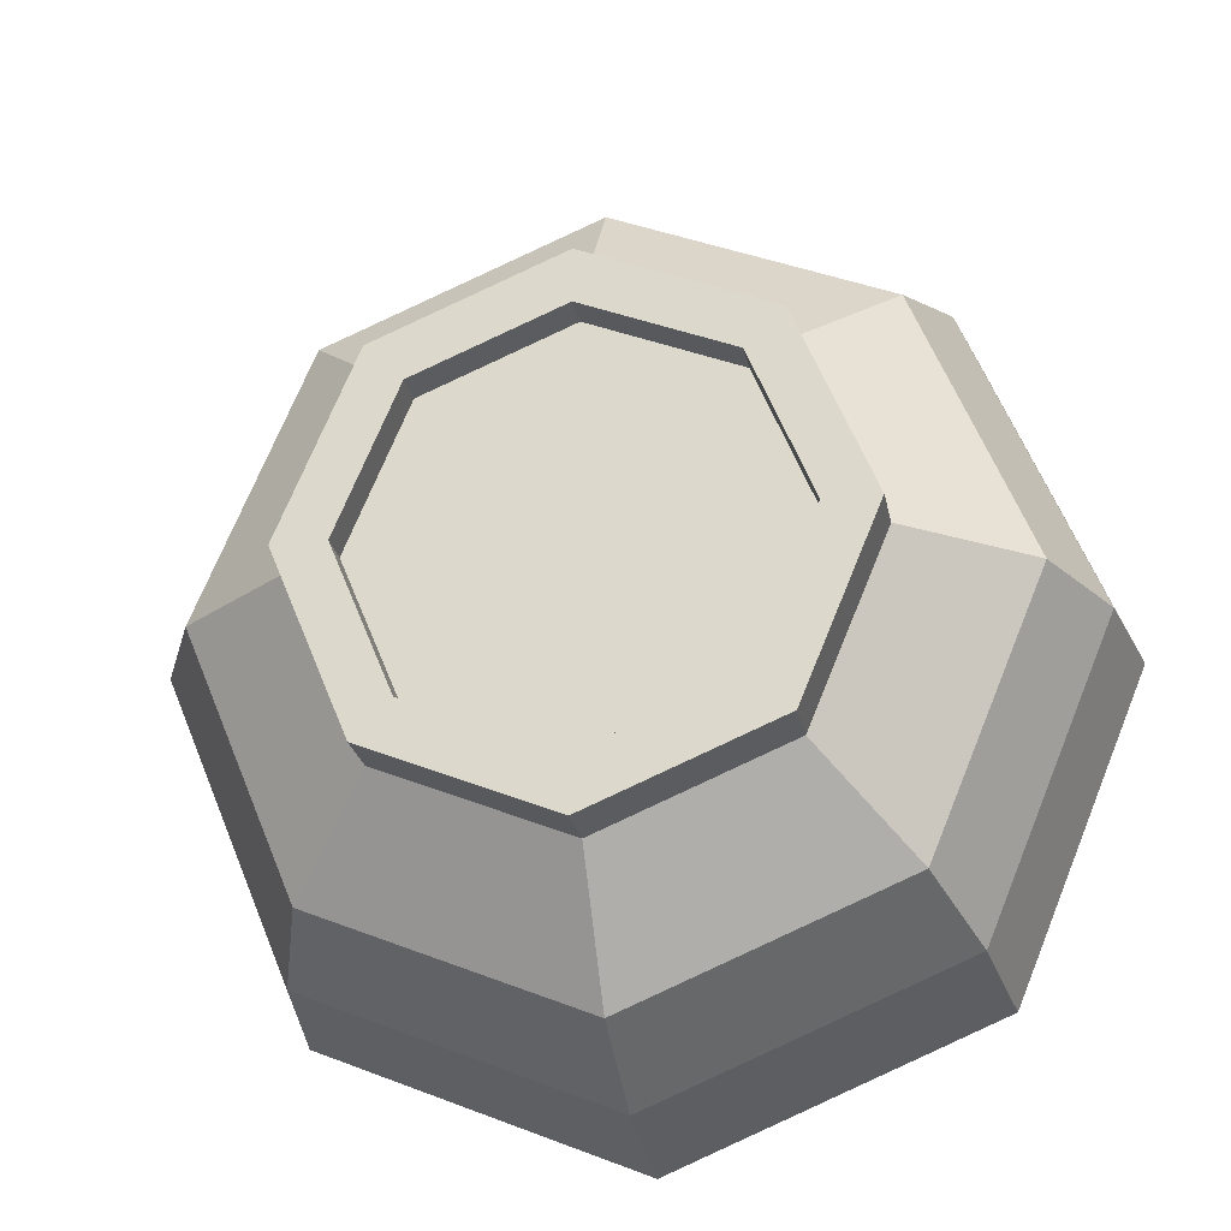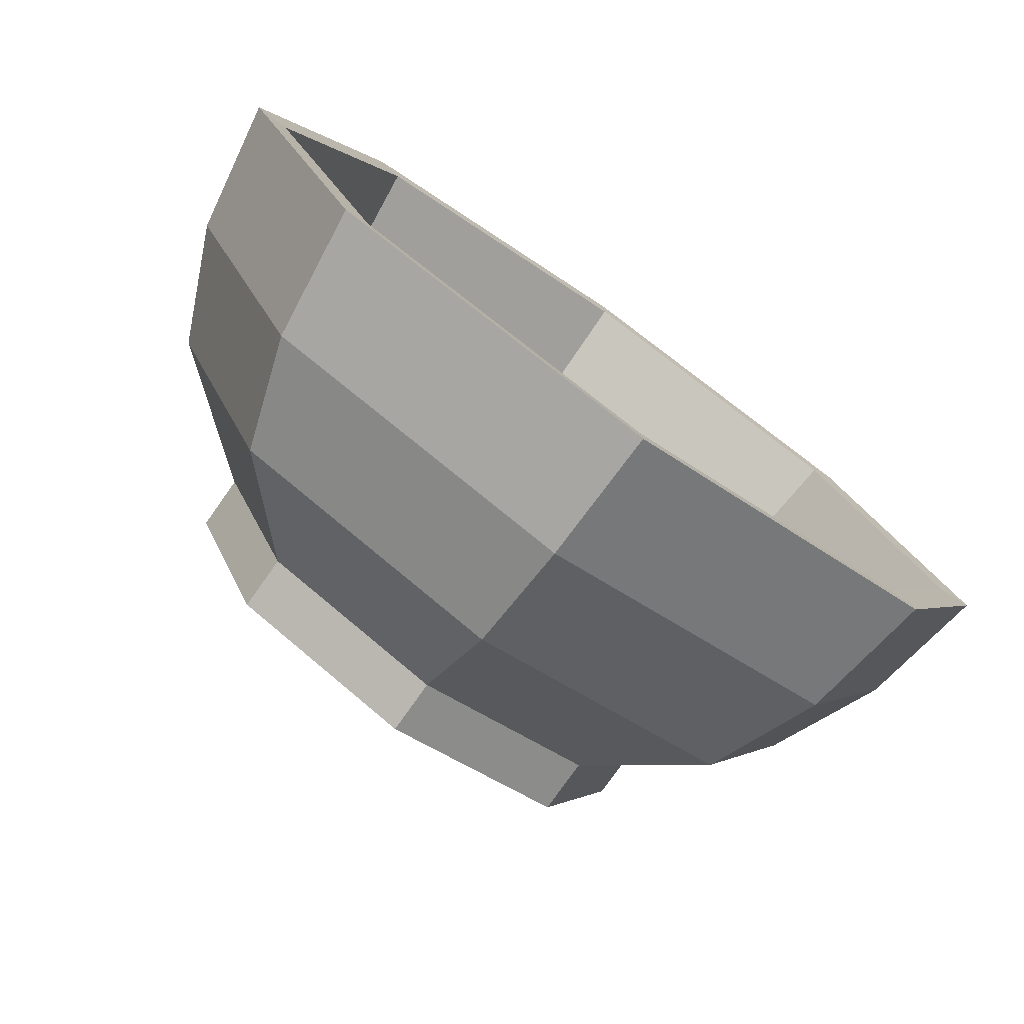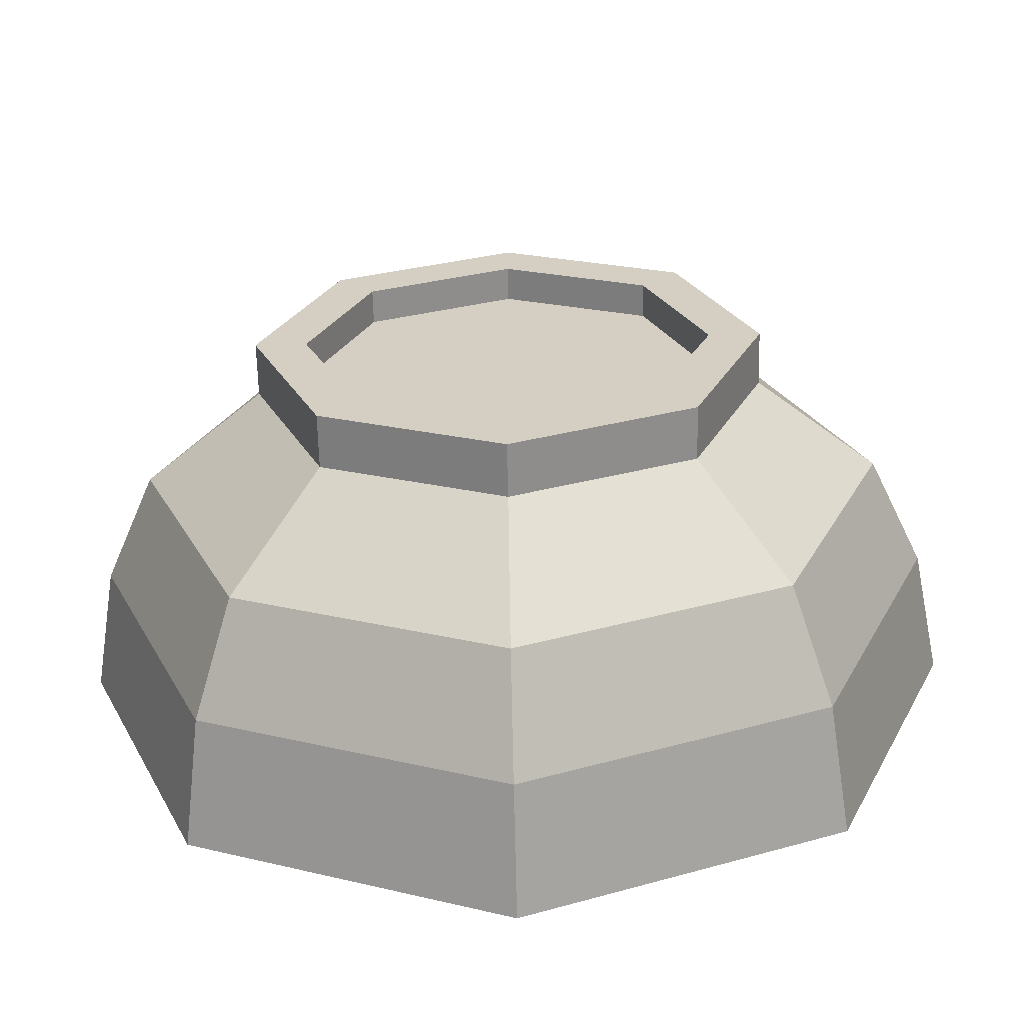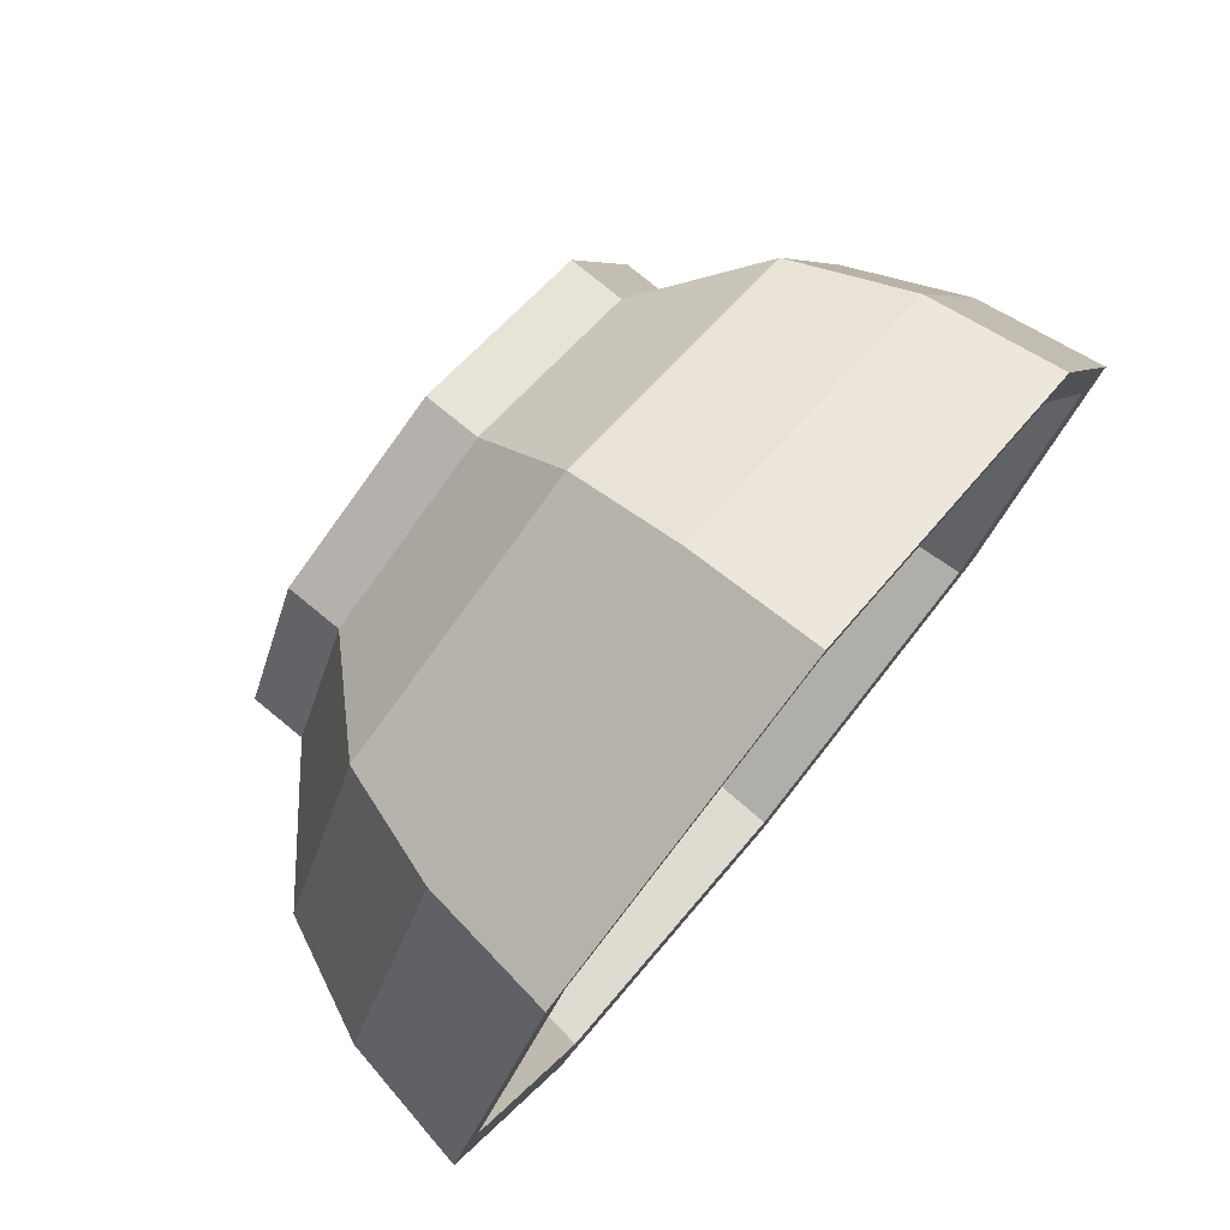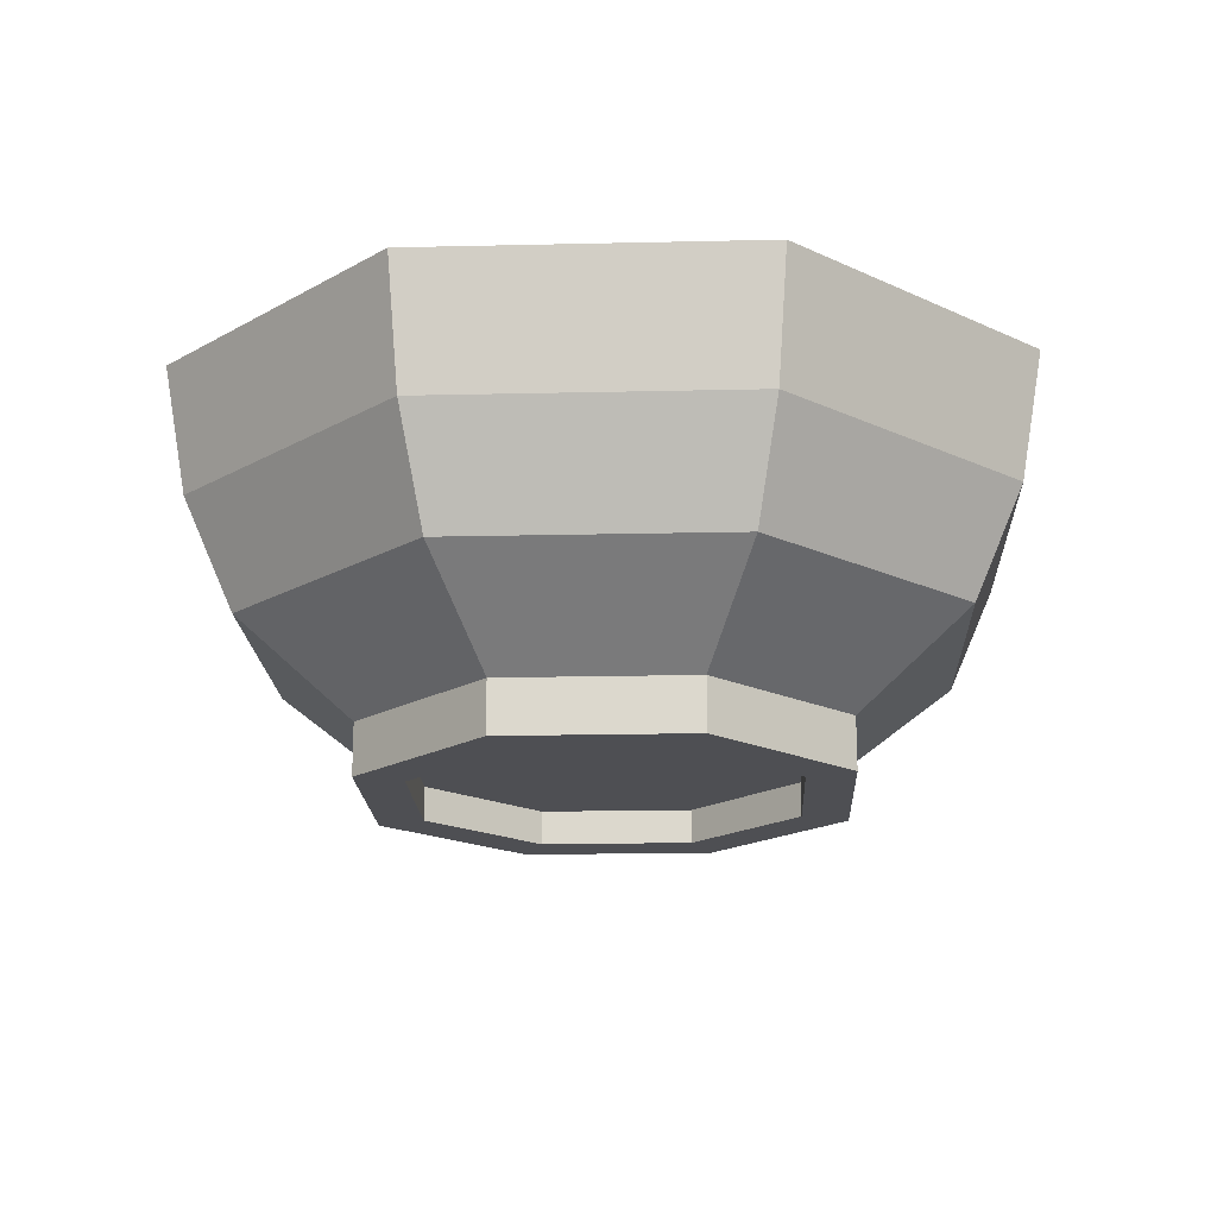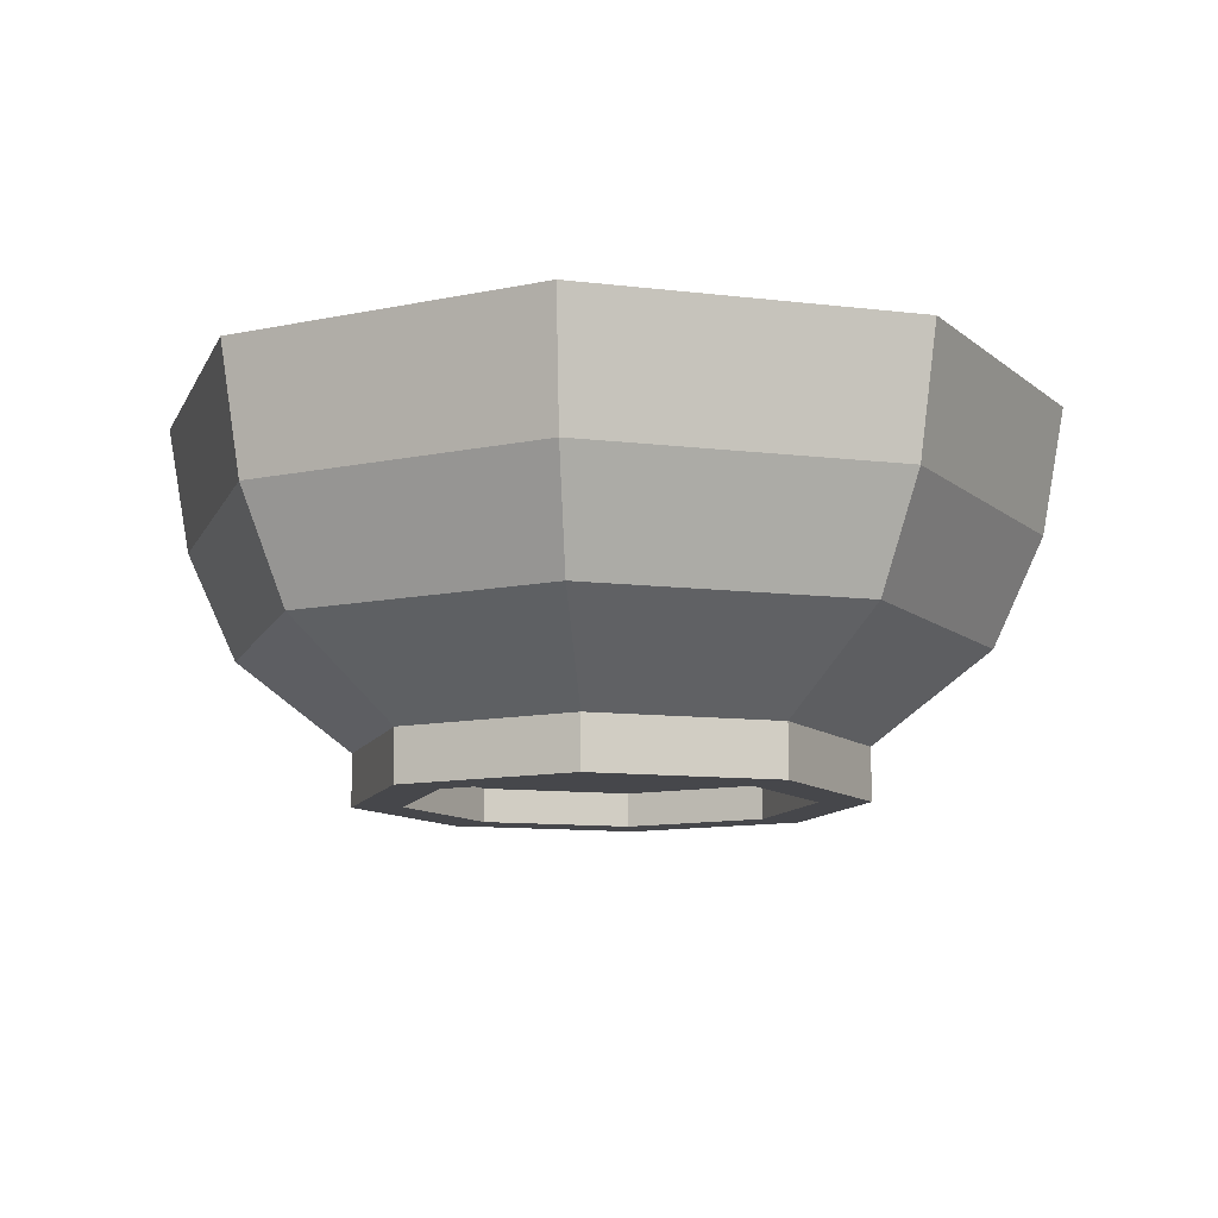
<metadata>
{"format":"obj","ext":"obj","renderer":"f3d","projection":"perspective","resolution":1024,"background":"white","views":[{"elev":-24.0,"azim":10.8,"up":"+Z"},{"elev":-78.1,"azim":144.8,"up":"+Z"},{"elev":-63.9,"azim":1.4,"up":"+Z"},{"elev":77.8,"azim":129.3,"up":"+Z"},{"elev":-18.2,"azim":70.1,"up":"+Y"},{"elev":-10.8,"azim":-129.4,"up":"+Y"}]}
</metadata>
<code>
o Circle.006
v 0 0 -2.829
v -2 0 -2
v -2.829 0 0
v -2 0 2
v 0 0 2.829
v 2 0 2
v 2.829 0 -0
v 2 0 -2
v 0 0.5945 -2.829
v -2 0.5945 -2
v -2.829 0.5945 0
v -2 0.5945 2
v 0 0.5945 2.829
v 2 0.5945 2
v 2.829 0.5945 -0
v 2 0.5945 -2
v 0 1.635 -4.163
v -2.943 1.635 -2.943
v -4.163 1.635 0
v -2.943 1.635 2.943
v 0 1.635 4.163
v 2.943 1.635 2.943
v 4.163 1.635 -0
v 2.943 1.635 -2.943
v 0 2.874 -4.735
v -3.348 2.874 -3.348
v -4.735 2.874 0
v -3.348 2.874 3.348
v 0 2.874 4.735
v 3.348 2.874 3.348
v 4.735 2.874 -0
v 3.348 2.874 -3.348
v -0 4.31 -4.993
v -3.53 4.31 -3.53
v -4.993 4.31 0
v -3.53 4.31 3.53
v 0 4.31 4.993
v 3.53 4.31 3.53
v 4.993 4.31 -0
v 3.53 4.31 -3.53
v 0 4.295 -4.627
v -3.272 4.295 -3.272
v -4.627 4.295 0
v -3.272 4.295 3.272
v 0 4.295 4.627
v 3.272 4.295 3.272
v 4.627 4.295 -0
v 3.272 4.295 -3.272
v 0 2.721 -4.374
v -3.093 2.721 -3.093
v -4.374 2.721 0
v -3.093 2.721 3.093
v 0 2.721 4.374
v 3.093 2.721 3.093
v 4.374 2.721 -0
v 3.093 2.721 -3.093
v 0 1.564 -3.762
v -2.66 1.564 -2.66
v -3.762 1.564 0
v -2.66 1.564 2.66
v 0 1.564 3.762
v 2.66 1.564 2.66
v 3.762 1.564 -0
v 2.66 1.564 -2.66
v 0 0.4725 -2.427
v -1.716 0.4725 -1.716
v -2.427 0.4725 0
v -1.716 0.4725 1.716
v 0 0.4725 2.427
v 1.716 0.4725 1.716
v 2.427 0.4725 -0
v 1.716 0.4725 -1.716
v 0 0.5255 -0
v 2.259 0 -0
v 1.597 0 1.597
v 0 0 2.259
v -1.597 0 1.597
v -2.259 0 0
v -1.597 0 -1.597
v 0 0 -2.259
v 1.597 0 -1.597
v 2.259 0.386 -0
v 1.597 0.386 1.597
v 0 0.386 2.259
v -1.597 0.386 1.597
v -2.259 0.386 0
v -1.597 0.386 -1.597
v 0 0.386 -2.259
v 1.597 0.386 -1.597
v 0 0.386 0
f 8 1 9 16
f 6 7 15 14
f 4 5 13 12
f 2 3 11 10
f 7 8 16 15
f 5 6 14 13
f 3 4 12 11
f 1 2 10 9
f 15 16 24 23
f 13 14 22 21
f 11 12 20 19
f 9 10 18 17
f 16 9 17 24
f 14 15 23 22
f 12 13 21 20
f 10 11 19 18
f 25 26 34 33
f 32 25 33 40
f 30 31 39 38
f 28 29 37 36
f 26 27 35 34
f 31 32 40 39
f 29 30 38 37
f 27 28 36 35
f 39 40 48 47
f 37 38 46 45
f 35 36 44 43
f 33 34 42 41
f 40 33 41 48
f 38 39 47 46
f 36 37 45 44
f 34 35 43 42
f 1 8 81 80
f 7 6 75 74
f 5 4 77 76
f 3 2 79 78
f 8 7 74 81
f 6 5 76 75
f 4 3 78 77
f 2 1 80 79
f 77 78 86 85
f 75 76 84 83
f 81 74 82 89
f 79 80 88 87
f 78 79 87 86
f 76 77 85 84
f 74 75 83 82
f 80 81 89 88
f 89 82 90
f 86 87 90
f 84 85 90
f 82 83 90
f 88 89 90
f 87 88 90
f 85 86 90
f 83 84 90
f 22 23 31 30
f 20 21 29 28
f 18 19 27 26
f 23 24 32 31
f 21 22 30 29
f 19 20 28 27
f 17 18 26 25
f 24 17 25 32
f 42 43 51 50
f 47 48 56 55
f 45 46 54 53
f 43 44 52 51
f 41 42 50 49
f 48 41 49 56
f 46 47 55 54
f 44 45 53 52
f 56 49 57 64
f 54 55 63 62
f 52 53 61 60
f 50 51 59 58
f 55 56 64 63
f 53 54 62 61
f 51 52 60 59
f 49 50 58 57
f 59 60 68 67
f 57 58 66 65
f 64 57 65 72
f 62 63 71 70
f 60 61 69 68
f 58 59 67 66
f 63 64 72 71
f 61 62 70 69
f 71 72 73
f 69 70 73
f 67 68 73
f 65 66 73
f 72 65 73
f 70 71 73
f 68 69 73
f 66 67 73

</code>
